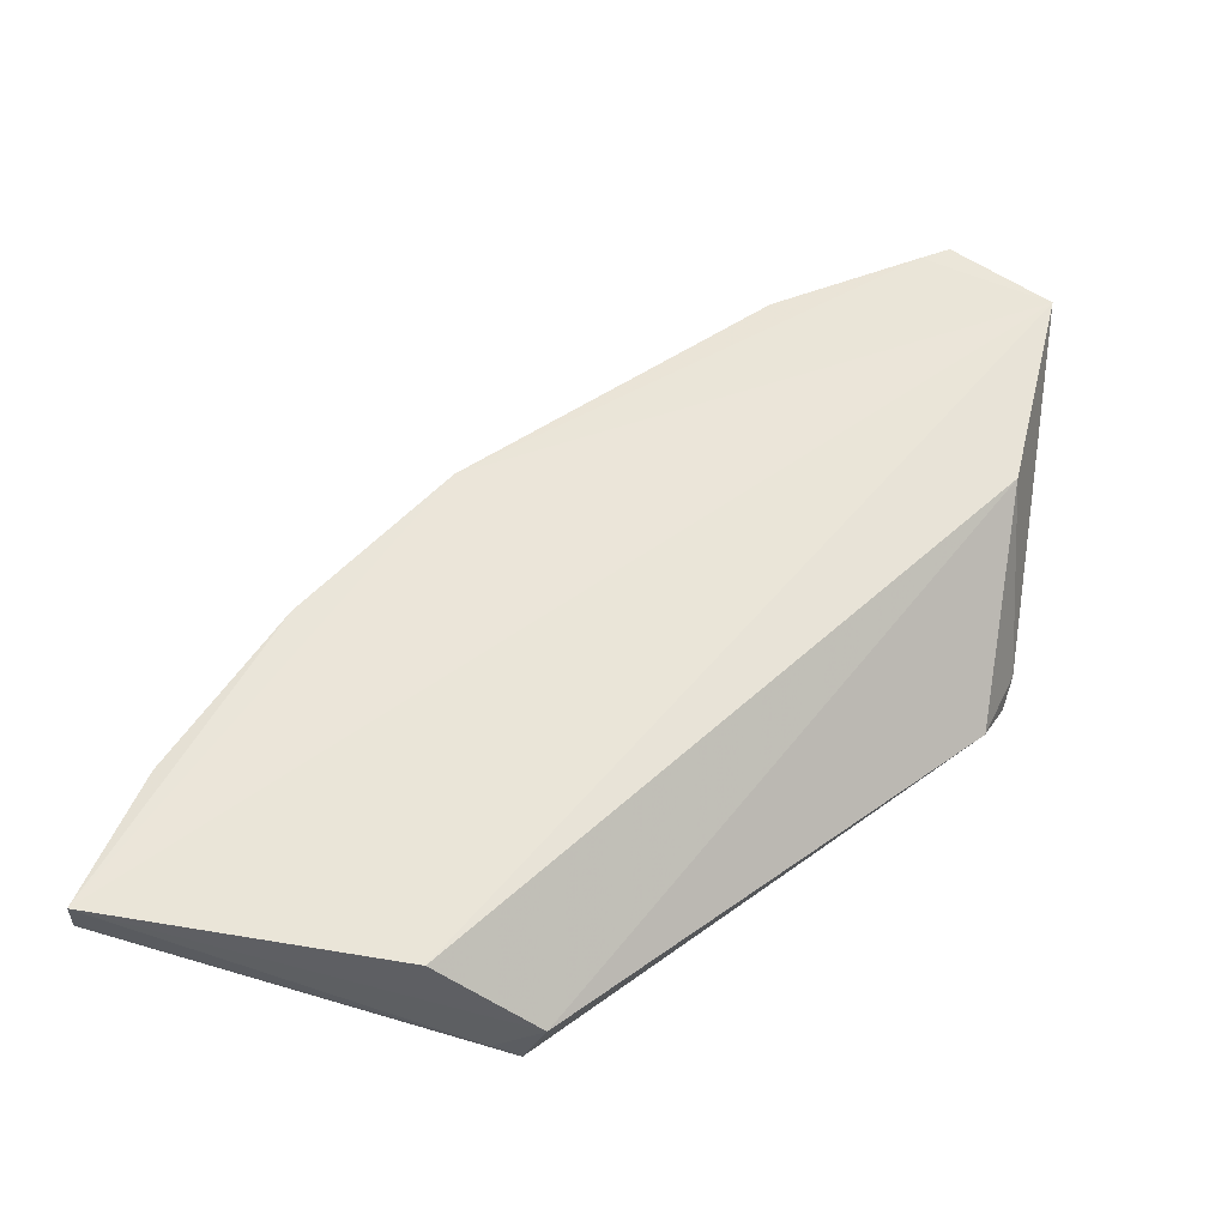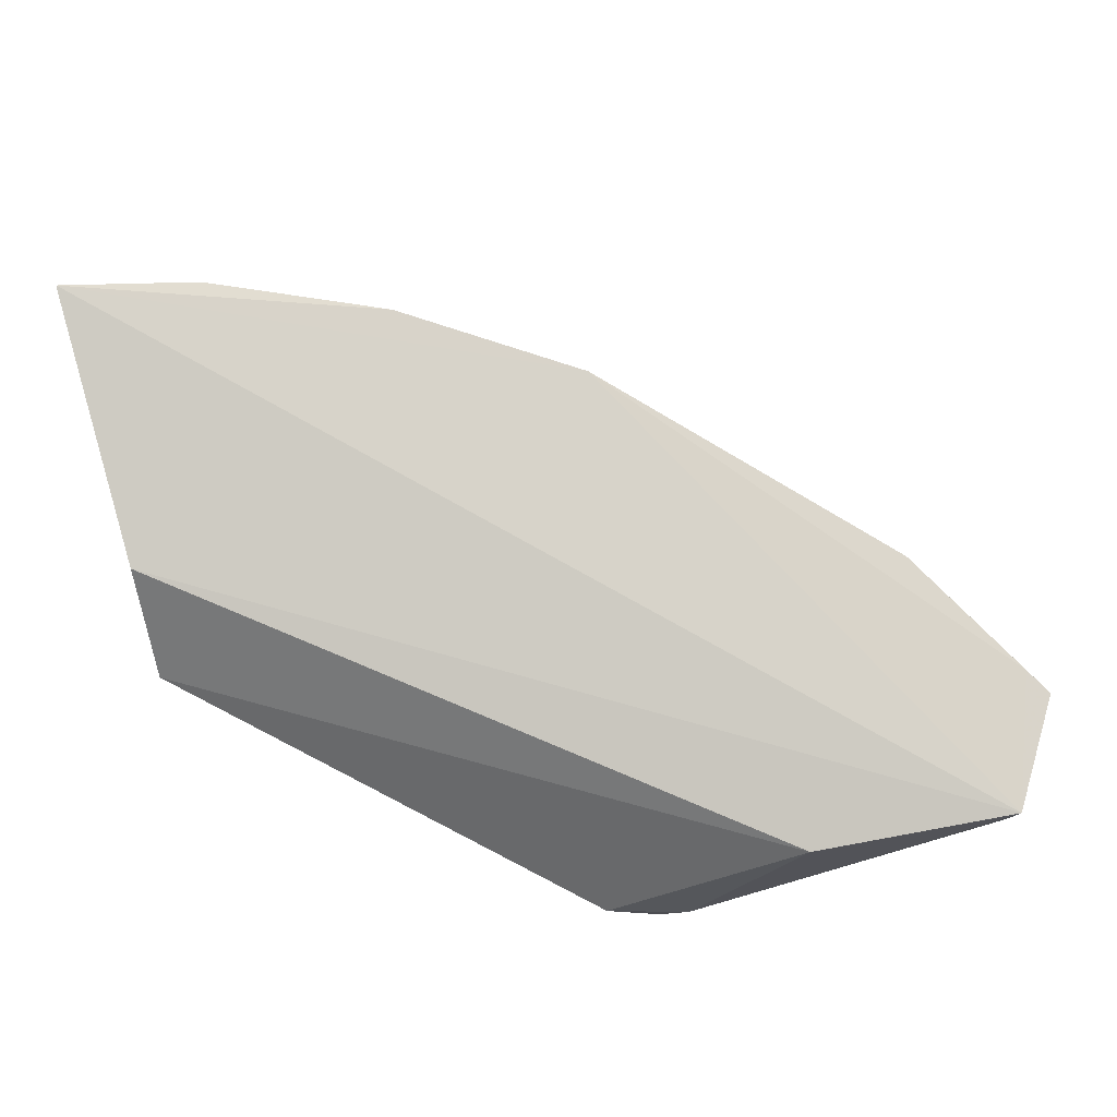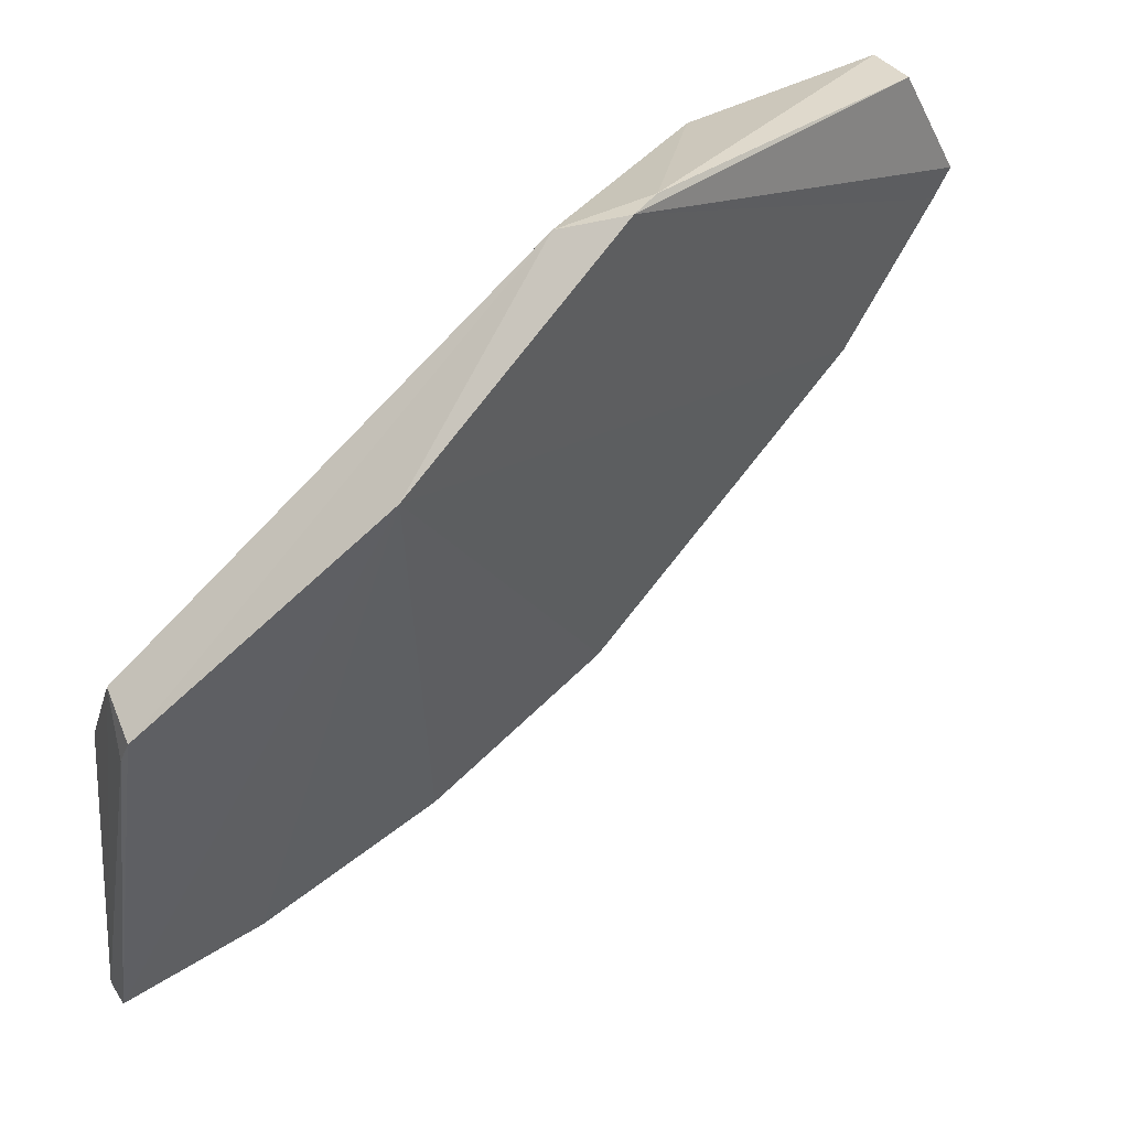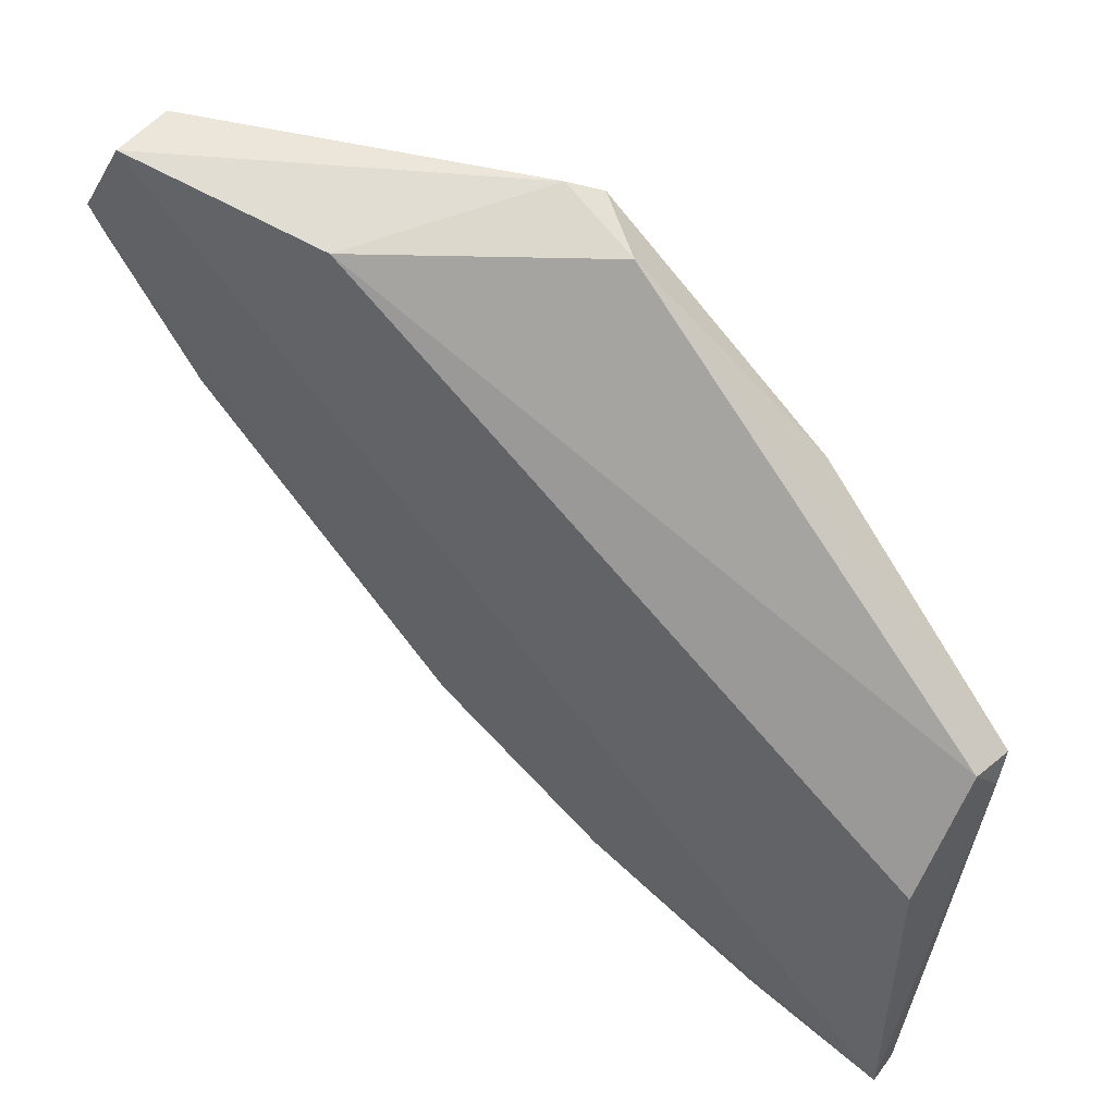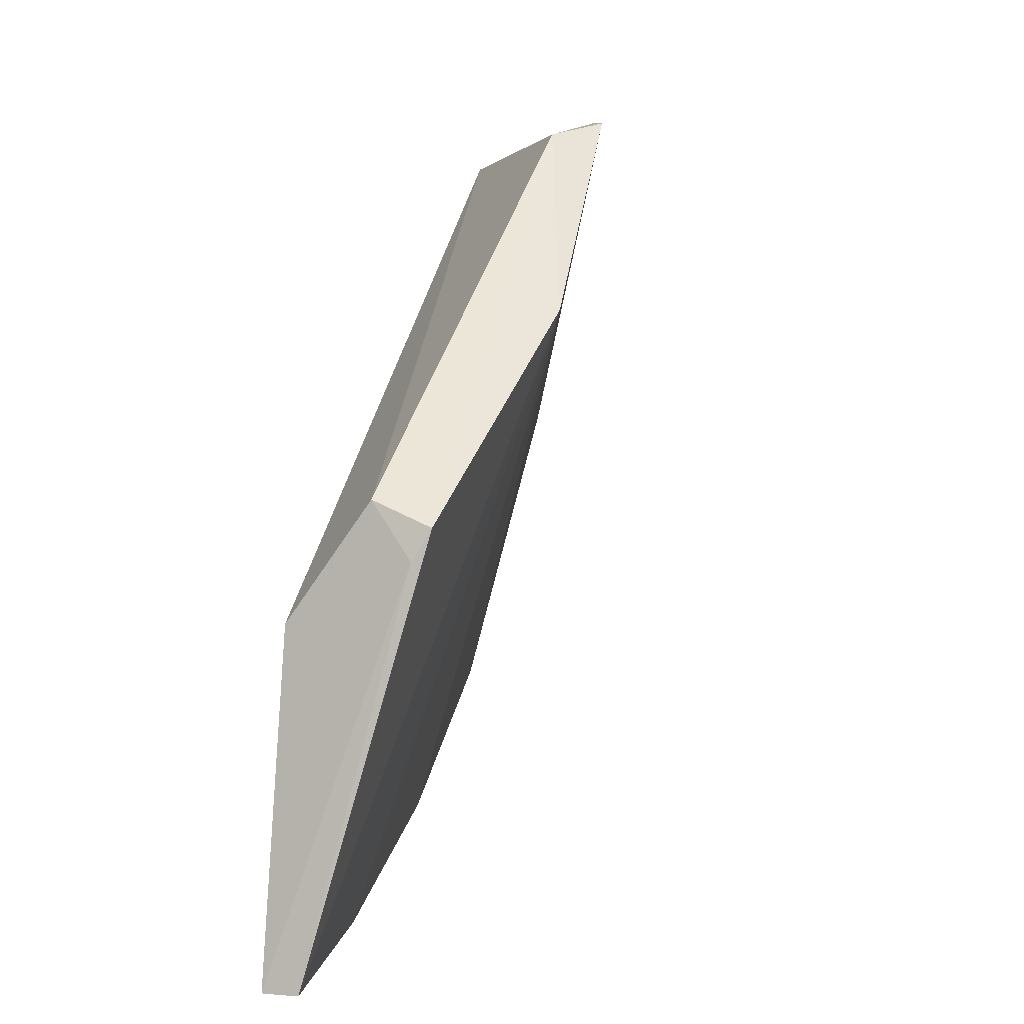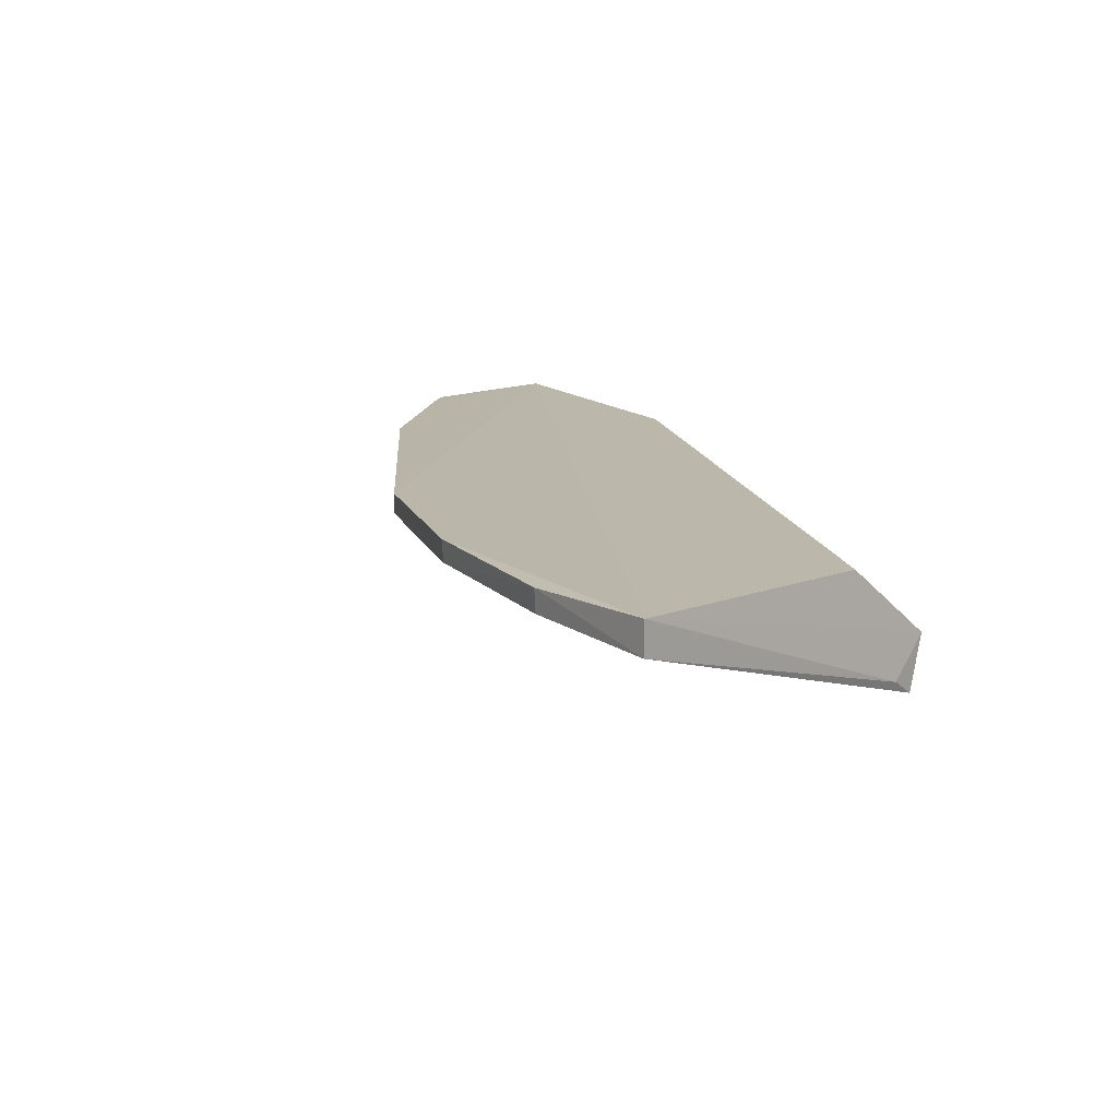
<metadata>
{"format":"obj","ext":"obj","renderer":"f3d","projection":"perspective","resolution":1024,"background":"white","views":[{"elev":55.9,"azim":100.3,"up":"+Z"},{"elev":79.9,"azim":166.0,"up":"+Z"},{"elev":34.1,"azim":151.3,"up":"+Y"},{"elev":52.3,"azim":35.8,"up":"+Y"},{"elev":1.5,"azim":105.8,"up":"+Y"},{"elev":13.5,"azim":41.9,"up":"+Z"}]}
</metadata>
<code>
v -0.09735 -0.4877 0.04129
v -0.0974 -0.4879 0.02859
v -0.09894 -0.3276 0.003998
v -0.4161 -0.1892 0.04585
v -0.2975 -0.4014 0.0392
v -0.1014 -0.3681 0.03439
v -0.09639 -0.3473 -0.0101
v -0.227 -0.4455 0.0392
v -0.3342 -0.1946 0.03792
v -0.1879 -0.2628 -0.03473
v -0.1545 -0.4755 0.03921
v -0.0974 -0.3365 -0.0168
v -0.4413 -0.2314 0.02859
v -0.2747 -0.1859 -0.02885
v -0.2268 -0.4451 0.03051
v -0.2535 -0.1924 -0.0146
v -0.4344 -0.2423 0.04125
v -0.2865 -0.1839 -0.02295
v -0.4013 -0.2975 0.03114
v -0.2975 -0.4013 0.03114
v -0.1543 -0.475 0.03016
v -0.4411 -0.2313 0.04129
v -0.4146 -0.1886 0.02244
v -0.4345 -0.2424 0.02859
v -0.4014 -0.2975 0.0392
f 5 1 4
f 6 1 3
f 6 4 1
f 7 1 2
f 7 3 1
f 8 1 5
f 9 6 3
f 9 4 6
f 11 2 1
f 11 1 8
f 12 7 2
f 12 2 10
f 12 3 7
f 15 11 8
f 16 12 10
f 16 3 12
f 16 10 14
f 16 9 3
f 17 5 4
f 18 4 9
f 18 16 14
f 18 9 16
f 19 14 10
f 20 15 8
f 20 8 5
f 20 19 10
f 20 10 15
f 21 15 10
f 21 10 2
f 21 2 11
f 21 11 15
f 22 17 4
f 22 4 13
f 23 18 14
f 23 14 13
f 23 13 4
f 23 4 18
f 24 19 13
f 24 13 14
f 24 14 19
f 25 5 17
f 25 17 22
f 25 22 13
f 25 13 19
f 25 20 5
f 25 19 20

</code>
